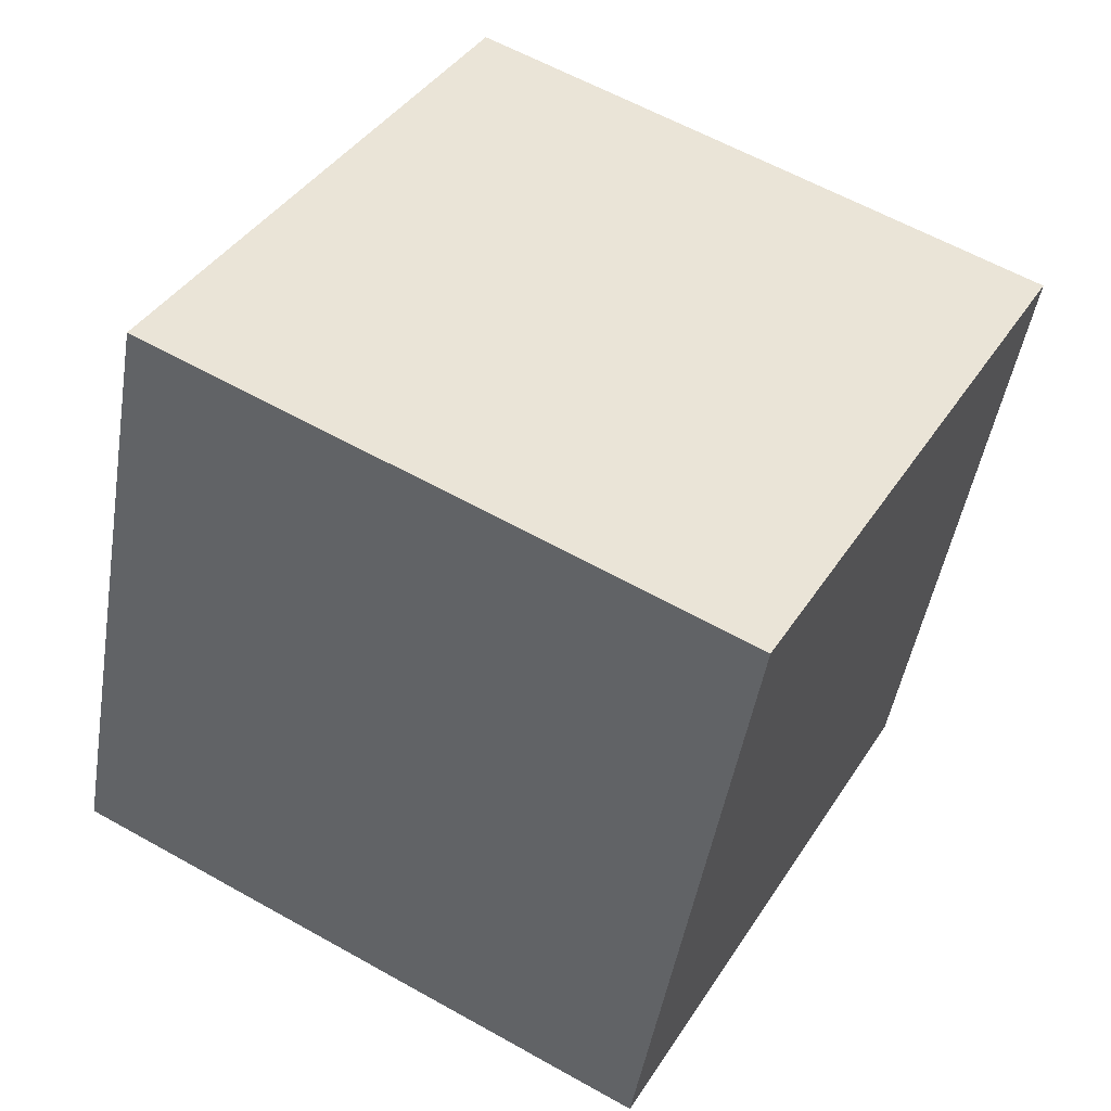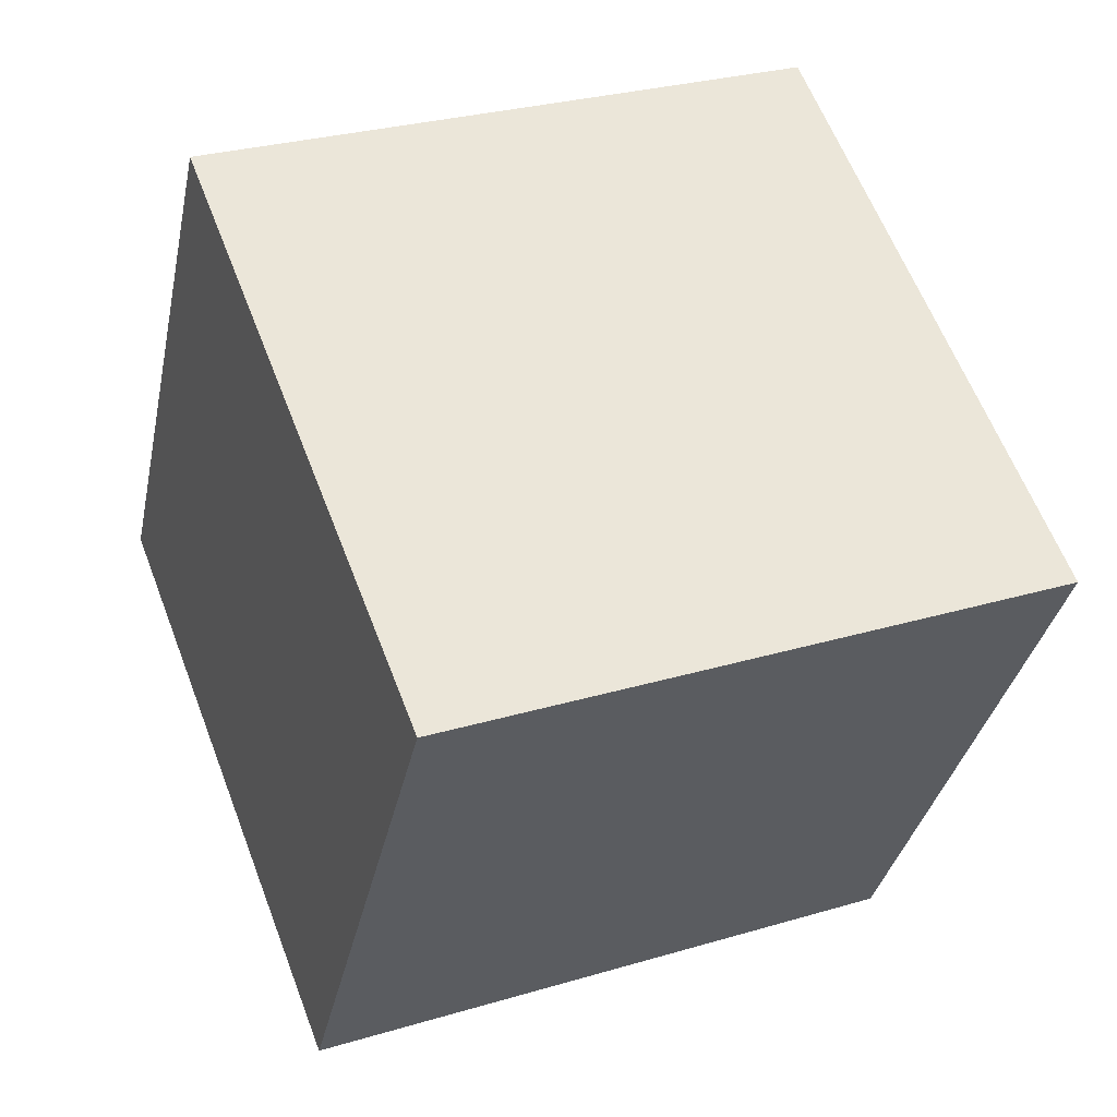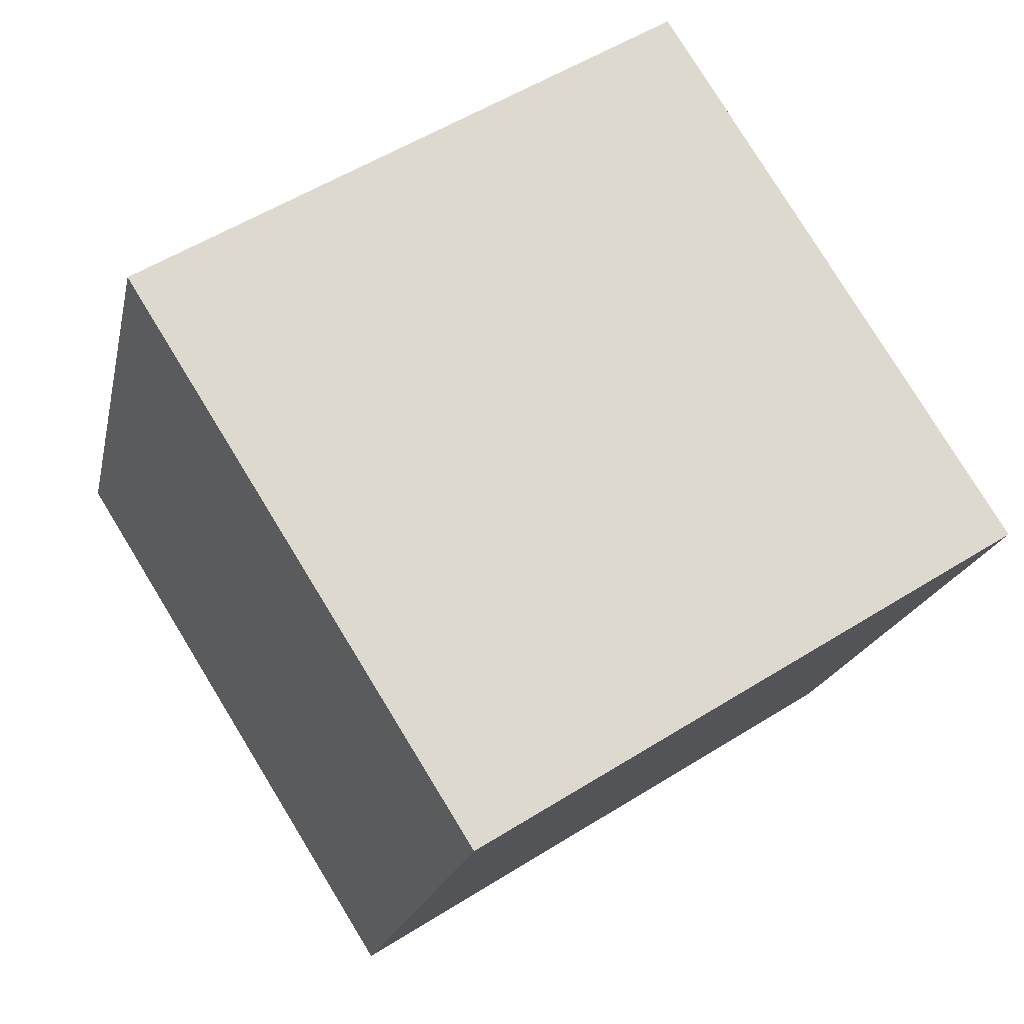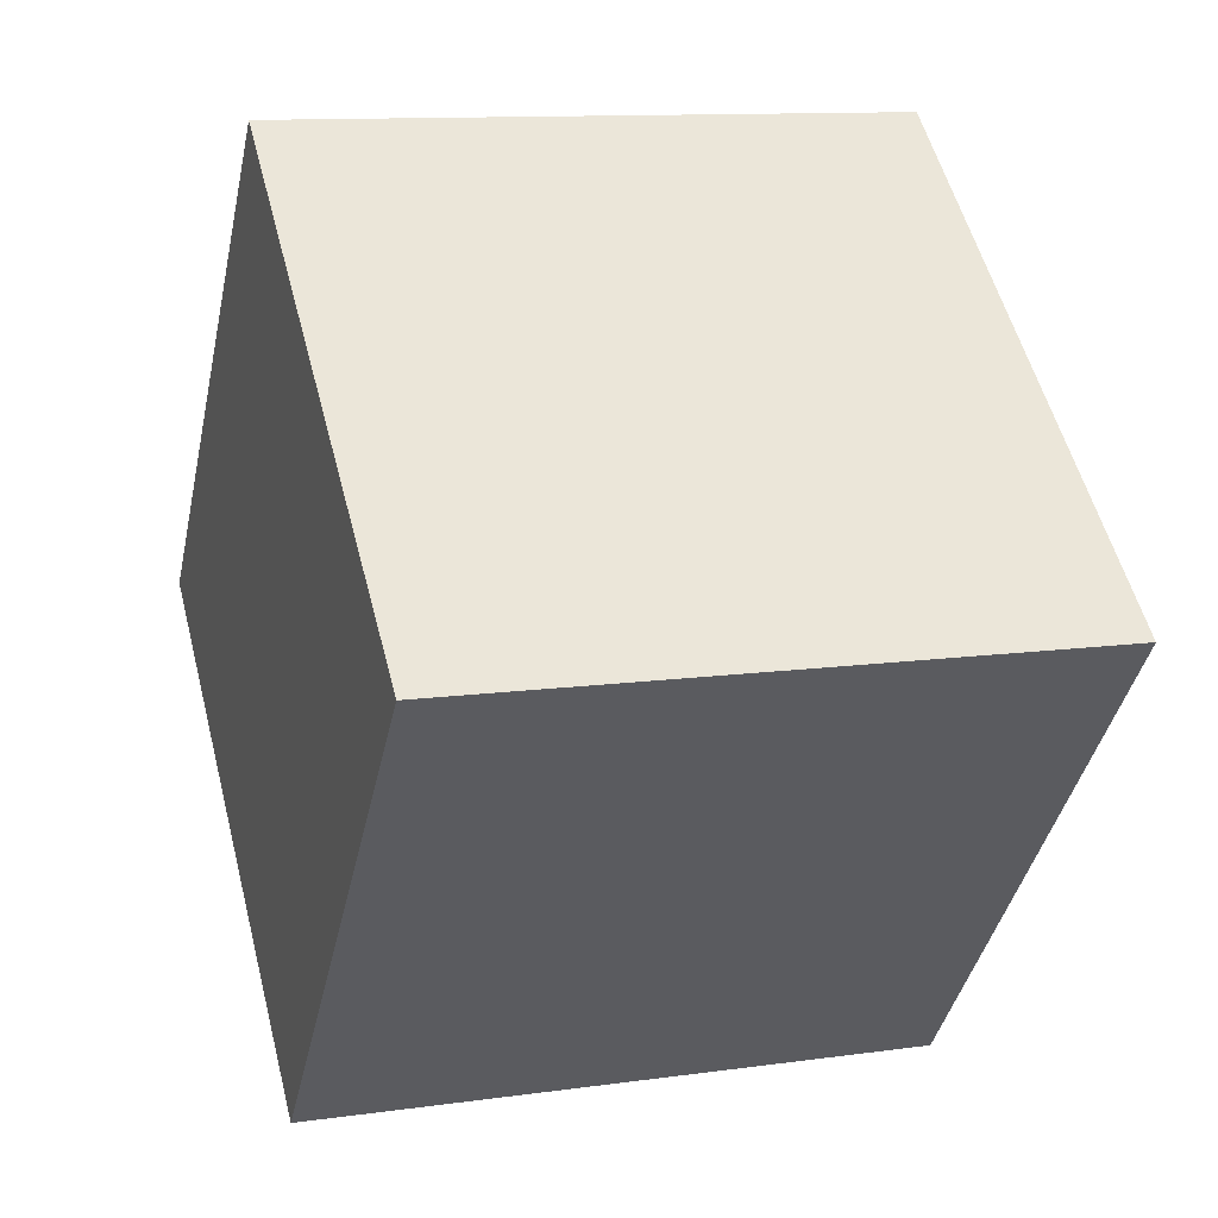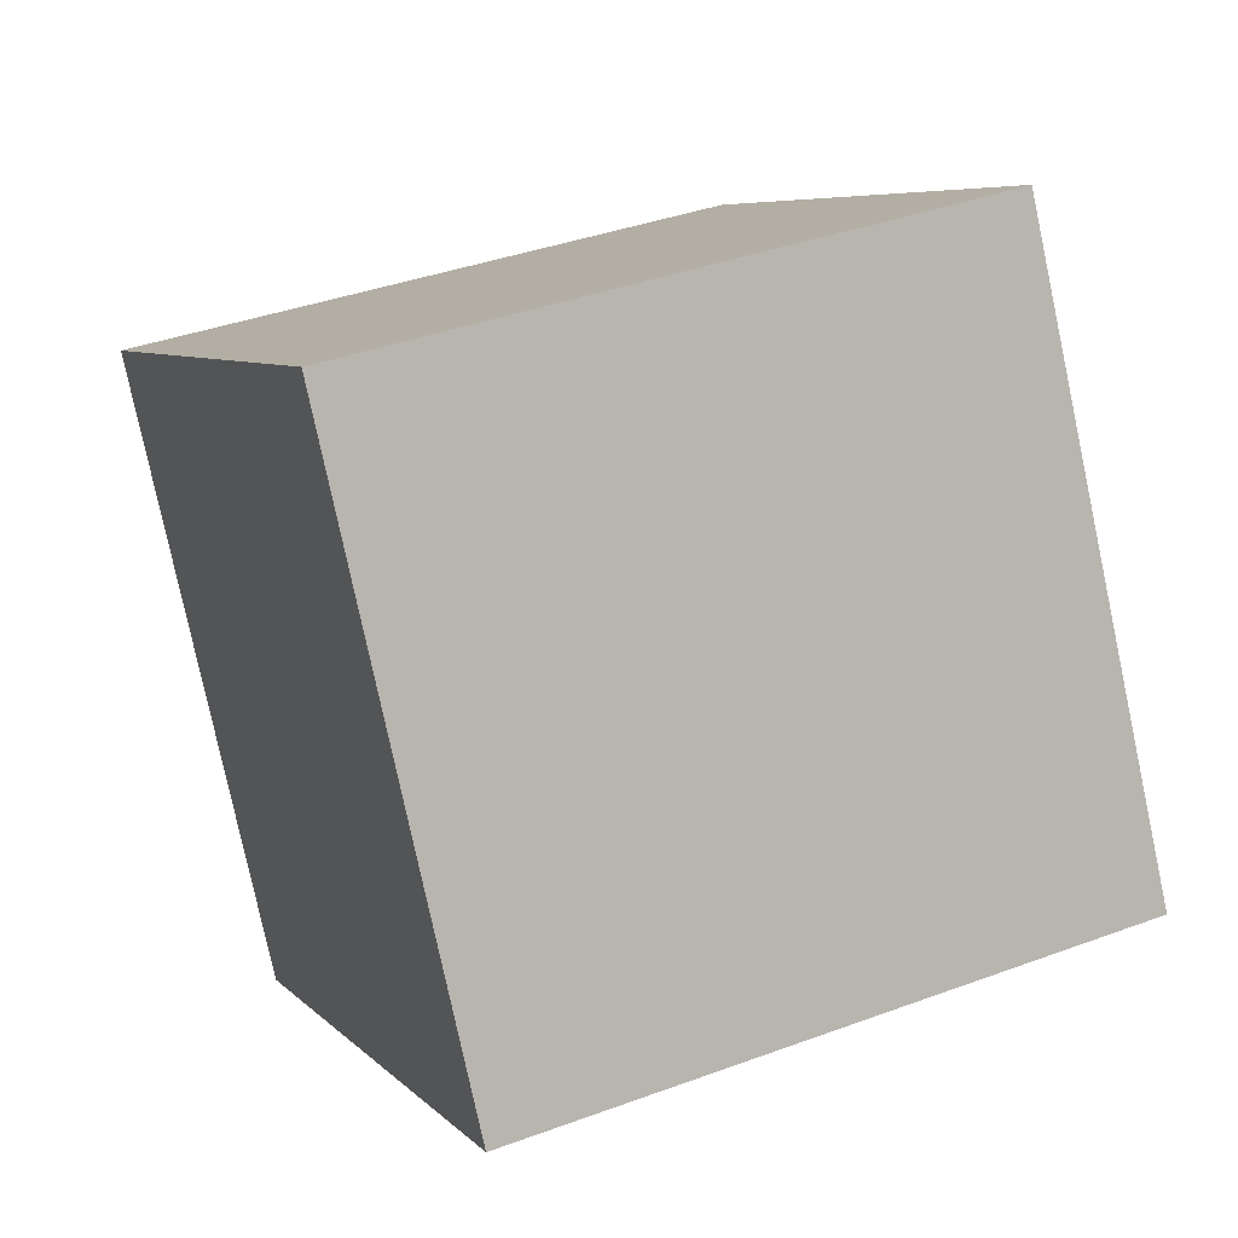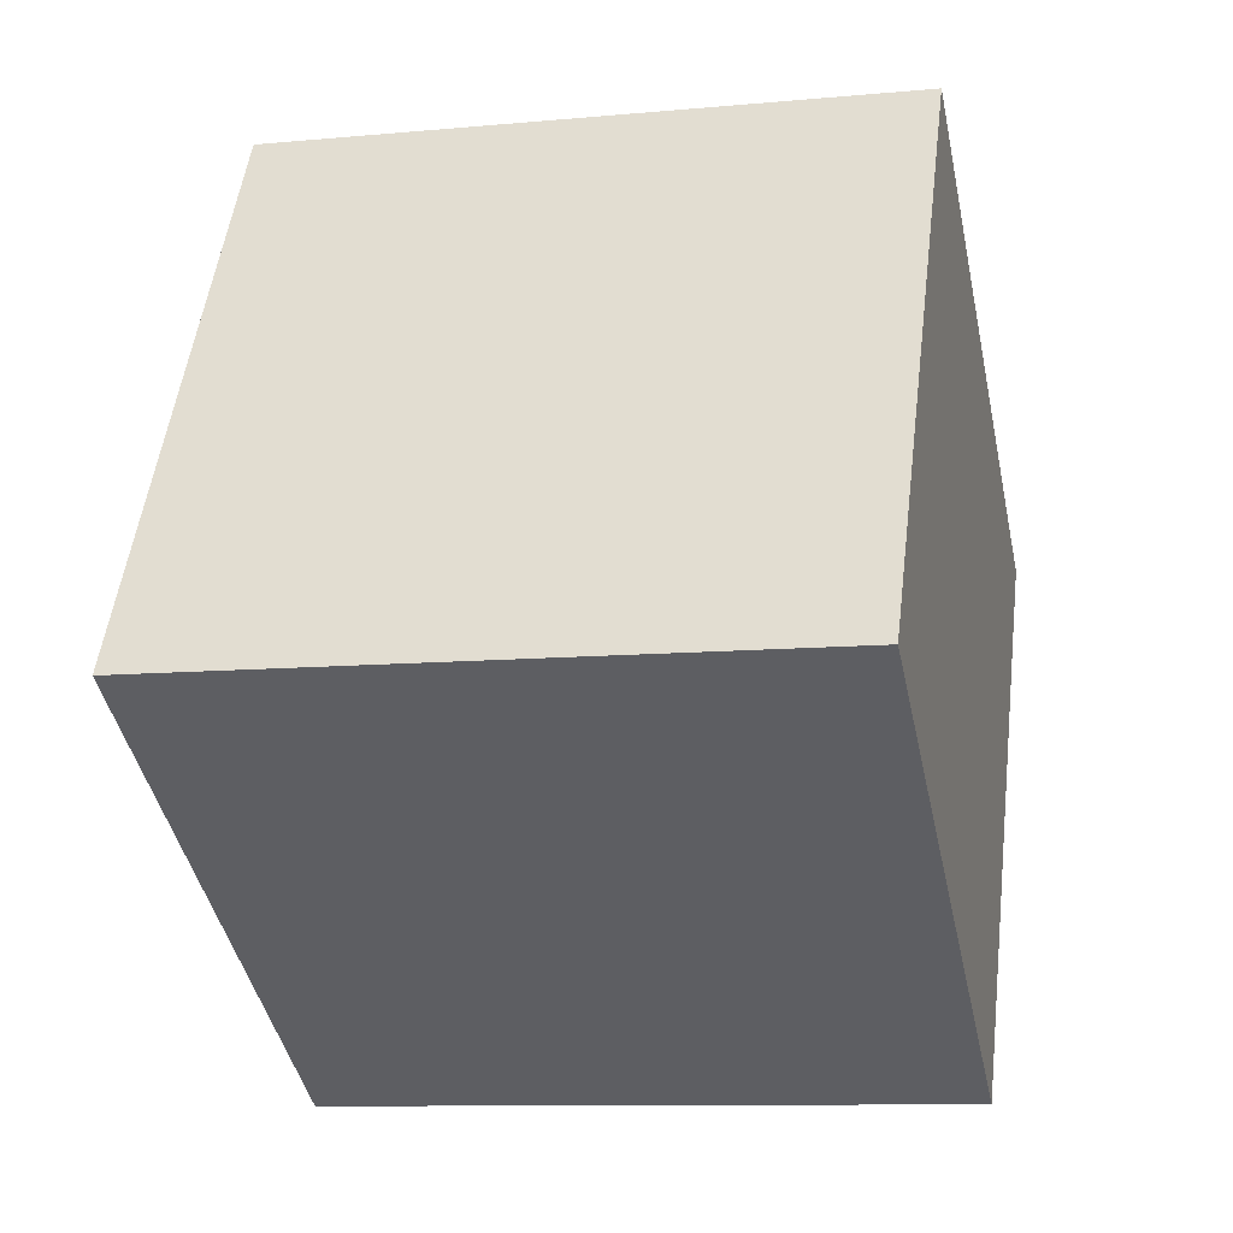
<metadata>
{"format":"obj","ext":"obj","renderer":"f3d","projection":"perspective","resolution":1024,"background":"white","views":[{"elev":35.0,"azim":40.4,"up":"+Y"},{"elev":60.3,"azim":-33.0,"up":"+Z"},{"elev":75.3,"azim":-19.5,"up":"+Y"},{"elev":53.2,"azim":-26.4,"up":"+Z"},{"elev":9.1,"azim":170.4,"up":"+Y"},{"elev":52.3,"azim":-161.1,"up":"+Y"}]}
</metadata>
<code>
o Cube
v 0.9599 0.815 -1.189
v 1.374 0.7251 0.7653
v -0.9502 1.229 -0.7653
v -0.5359 1.14 1.189
v 0.5359 -1.14 -1.189
v 0.9502 -1.229 0.7653
v -1.374 -0.7251 -0.7653
v -0.9599 -0.815 1.189
f 1 5 7 3
f 4 3 7 8
f 8 7 5 6
f 6 2 4 8
f 2 1 3 4
f 6 5 1 2

</code>
